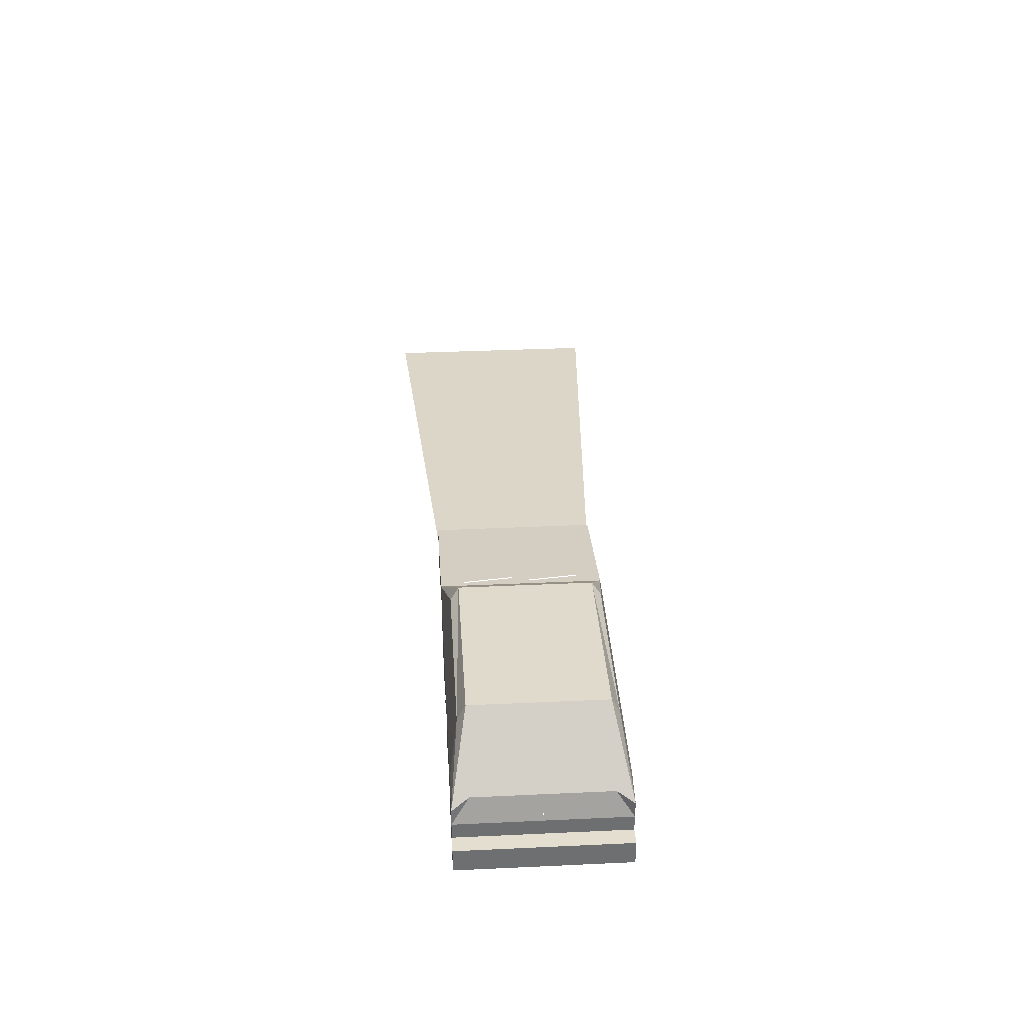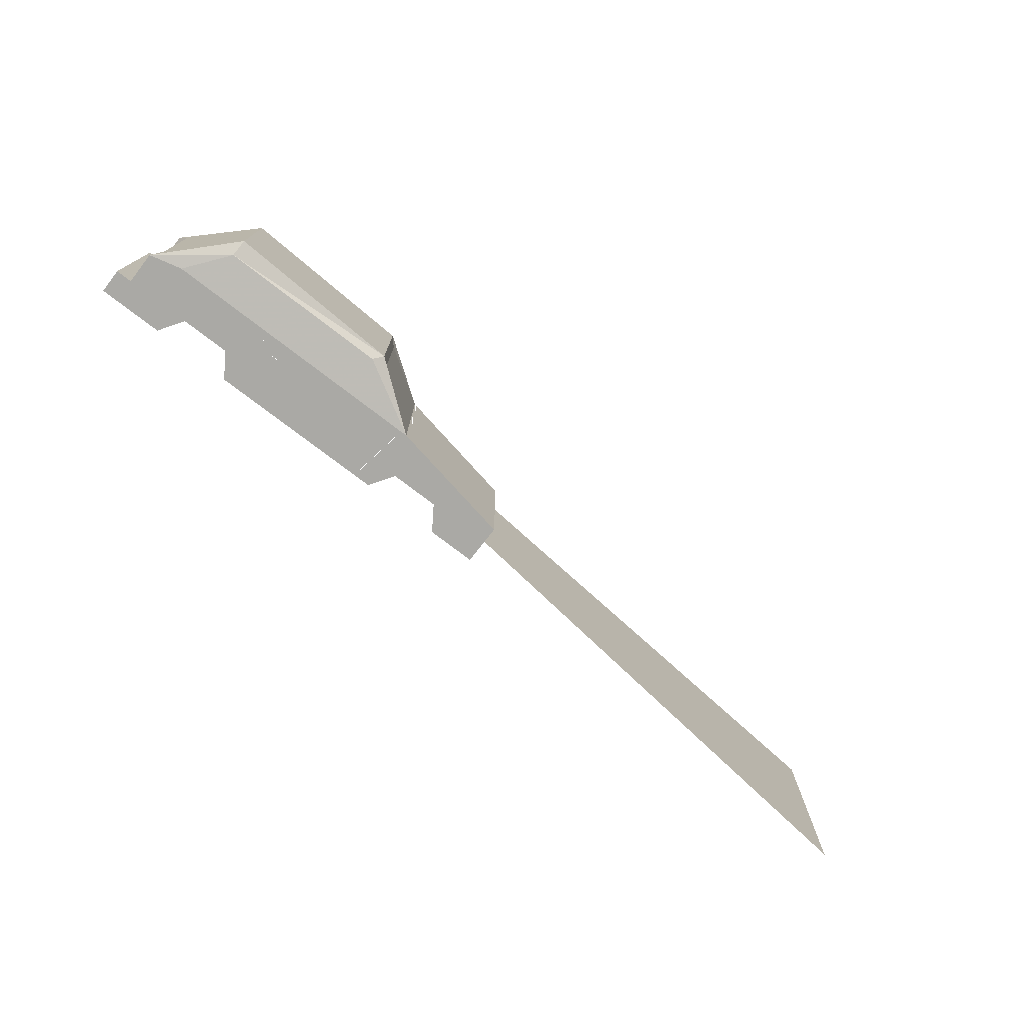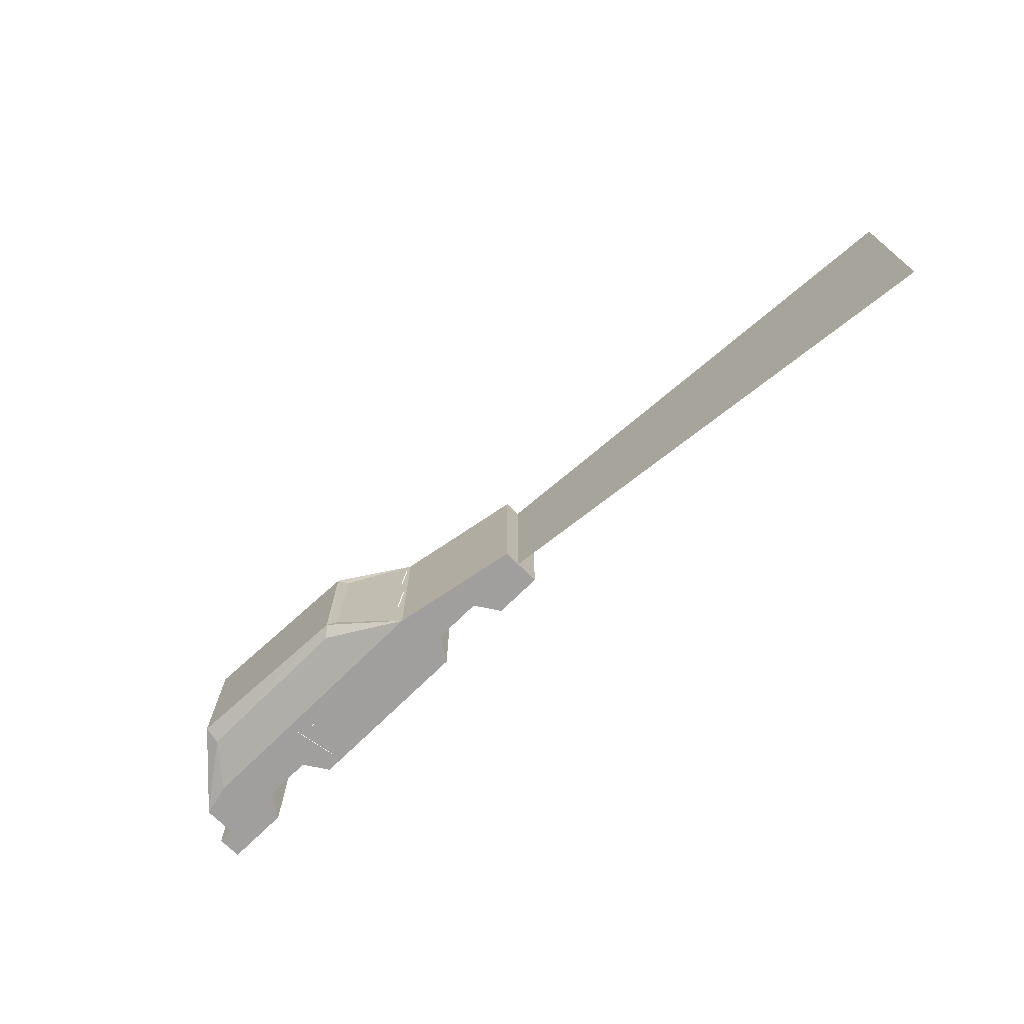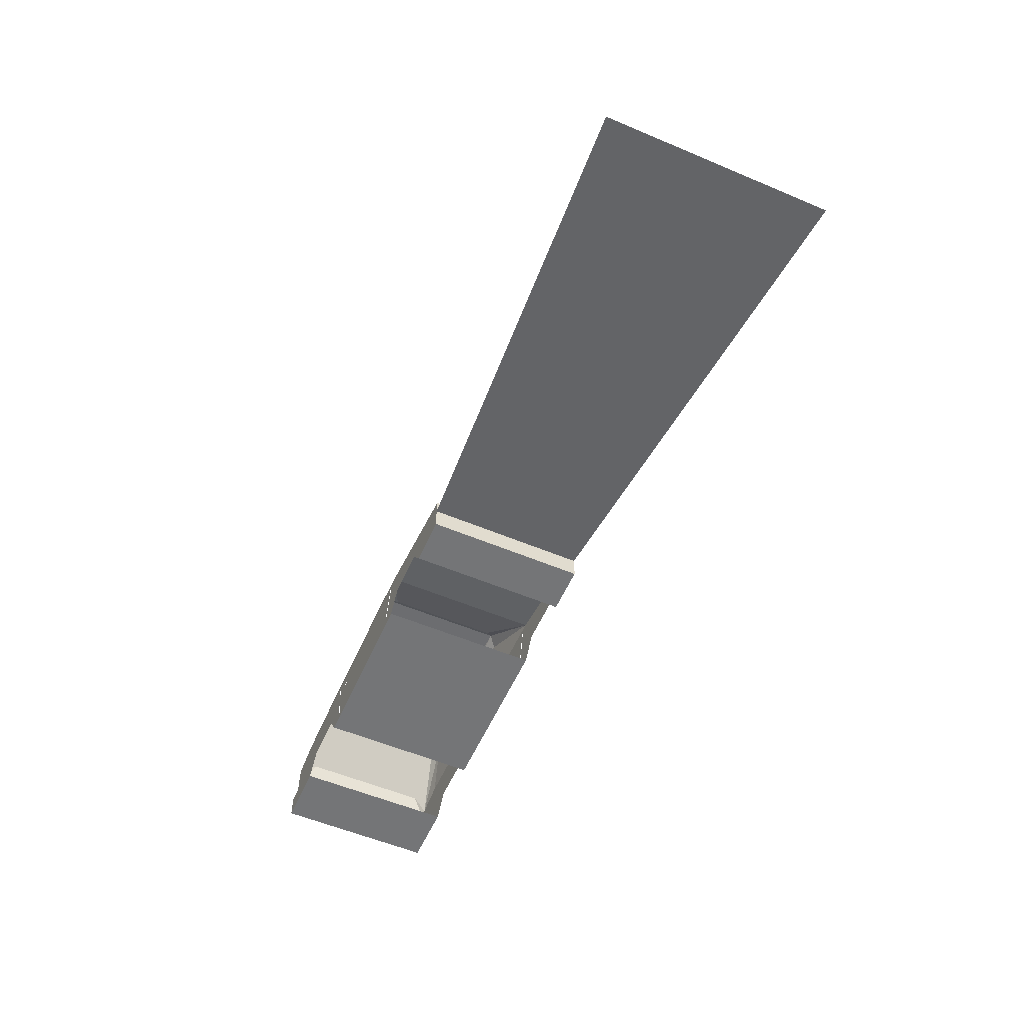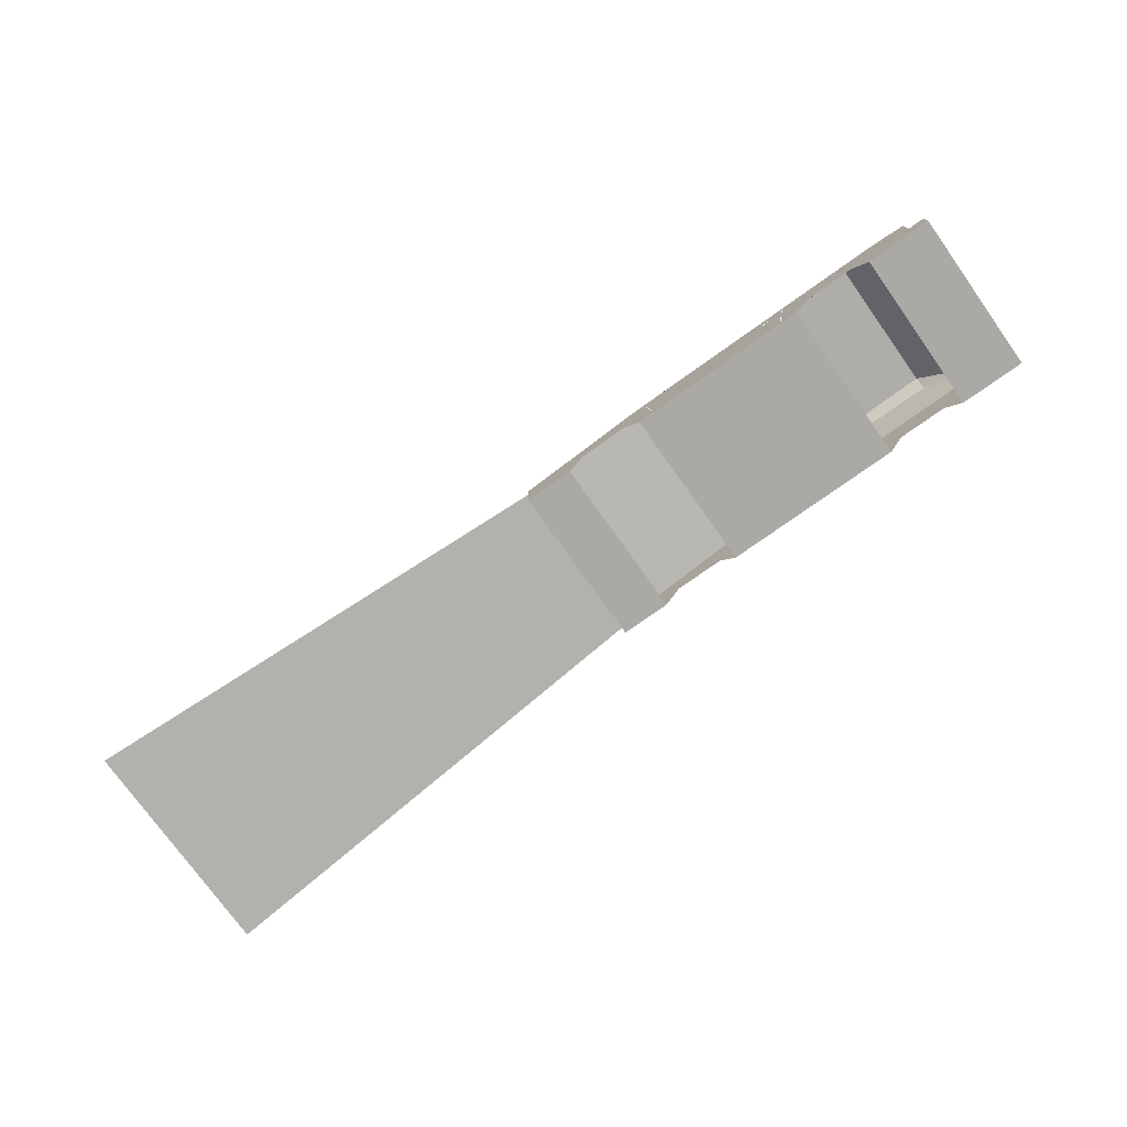
<metadata>
{"format":"obj","ext":"obj","renderer":"f3d","projection":"perspective","resolution":1024,"background":"white","views":[{"elev":35.7,"azim":-93.5,"up":"+Z"},{"elev":-75.3,"azim":-37.5,"up":"+Y"},{"elev":-71.4,"azim":44.8,"up":"+Y"},{"elev":-56.5,"azim":66.3,"up":"+Z"},{"elev":-75.5,"azim":-144.5,"up":"+Z"}]}
</metadata>
<code>
o objs1_47
v 0.048 0.004 0.048
v 0.048 -0.028 0.048
v 0.048 0.028 0.046
v 0.048 -0.004 0.046
v -0.112 0.04 0.012
v -0.088 0.04 0.012
v -0.08 0.04 0.012
v -0.072 0.04 0.024
v -0.048 0.04 0.024
v -0.04 0.04 0.012
v 0.048 0.04 0.012
v 0.056 0.04 0.024
v 0.08 0.04 0.024
v 0.088 0.04 0.012
v 0.112 0.04 0.012
v 0.112 0.04 0.024
v 0.112 0.04 0.032
v 0.048 0.04 0.044
v 0.016 0.032 0.068
v -0.072 0.032 0.072
v -0.104 0.04 0.04
v -0.104 0.04 0.032
v -0.104 0.04 0.024
v -0.112 0.04 0.024
v -0.088 0.04 0.024
v -0.096 0.04 0.024
v -0.096 0.04 0.032
v -0.088 0.04 0.044
v -0.072 0.036 0.064
v -0.04 0.036 0.064
v -0.04 0.04 0.044
v -0.032 0.04 0.044
v -0.032 0.036 0.064
v 0.012 0.036 0.064
v 0.04 0.04 0.044
v -0.036 0.04 0.04
v -0.032 0.04 0.016
v -0.028 0.04 0.036
v -0.024 0.04 0.036
v 0.044 0.04 0.04
v 0.04 0.04 0.016
v -0.112 -0.04 0.012
v -0.088 -0.04 0.012
v -0.08 -0.04 0.012
v -0.072 -0.04 0.024
v -0.048 -0.04 0.024
v -0.04 -0.04 0.012
v 0.048 -0.04 0.012
v 0.056 -0.04 0.024
v 0.08 -0.04 0.024
v 0.088 -0.04 0.012
v 0.112 -0.04 0.012
v 0.112 -0.04 0.024
v 0.112 -0.04 0.032
v 0.048 -0.04 0.044
v 0.016 -0.032 0.068
v -0.072 -0.032 0.072
v -0.104 -0.04 0.04
v -0.104 -0.04 0.032
v -0.104 -0.04 0.024
v -0.112 -0.04 0.024
v -0.088 -0.04 0.024
v -0.096 -0.04 0.024
v -0.096 -0.04 0.032
v -0.088 -0.04 0.044
v -0.072 -0.036 0.064
v -0.04 -0.036 0.064
v -0.04 -0.04 0.044
v -0.032 -0.04 0.044
v -0.032 -0.036 0.064
v 0.012 -0.036 0.064
v 0.04 -0.04 0.044
v -0.036 -0.04 0.04
v -0.032 -0.04 0.016
v -0.028 -0.04 0.036
v -0.024 -0.04 0.036
v 0.044 -0.04 0.04
v 0.04 -0.04 0.016
v 0.112 0.032 0.024
v 0.112 0.032 0.032
v 0.112 -0.032 0.032
v 0.112 -0.032 0.024
v 0.048 -0.032 0.044
v 0.02 -0.028 0.064
v 0.02 0.028 0.064
v 0.048 0.032 0.044
v -0.104 -0.012 0.024
v -0.104 0.012 0.024
v -0.104 0.012 0.032
v -0.104 -0.012 0.032
v -0.104 0 0.036
v -0.1 -0.032 0.044
v -0.076 -0.028 0.068
v -0.076 0.028 0.068
v -0.1 0.032 0.044
v -0.06 0.04 0.012
v 0.068 0.04 0.012
v -0.06 -0.04 0.012
v 0.068 -0.04 0.012
v -0.104 0 0.037
v 0.352 -0.056 0.001
v 0.352 0.056 0.001
l 3 1
l 4 2
l 36 37
l 38 39
l 40 41
l 73 74
l 75 76
l 77 78
l 91 100
f 23 26 27
f 27 22 23
f 60 63 64
f 64 59 60
f 23 22 89
f 89 88 23
f 60 59 90
f 90 87 60
f 5 6 25
f 25 24 5
f 6 7 8
f 8 25 6
f 25 26 27
f 25 8 28
f 28 27 25
f 22 27 28
f 28 21 22
f 21 28 29
f 29 20 21
f 29 34 19
f 19 20 29
f 8 9 31
f 31 28 8
f 31 32 33
f 33 30 31
f 9 10 32
f 32 31 9
f 10 11 35
f 35 32 10
f 34 35 18
f 18 19 34
f 11 12 18
f 18 35 11
f 12 13 18
f 13 16 17
f 17 18 13
f 13 14 15
f 15 16 13
f 42 43 62
f 62 61 42
f 43 44 45
f 45 62 43
f 62 63 64
f 62 45 65
f 65 64 62
f 59 64 65
f 65 58 59
f 58 65 66
f 66 57 58
f 66 71 56
f 56 57 66
f 45 46 68
f 68 65 45
f 68 69 70
f 70 67 68
f 46 47 69
f 69 68 46
f 47 48 72
f 72 69 47
f 71 72 55
f 55 56 71
f 48 49 55
f 55 72 48
f 49 50 55
f 50 53 54
f 54 55 50
f 50 51 52
f 52 53 50
f 15 16 53
f 53 52 15
f 82 79 80
f 80 81 82
f 16 17 80
f 80 79 16
f 53 54 81
f 81 82 53
f 17 18 86
f 86 80 17
f 54 55 83
f 83 81 54
f 81 80 86
f 86 83 81
f 18 19 85
f 85 86 18
f 55 56 84
f 84 83 55
f 19 56 84
f 84 85 19
f 5 24 61
f 61 42 5
f 24 23 60
f 60 61 24
f 87 88 89
f 89 90 87
f 22 21 95
f 95 89 22
f 59 58 92
f 92 90 59
f 89 95 92
f 92 90 89
f 21 20 94
f 94 95 21
f 58 57 93
f 93 92 58
f 20 57 93
f 93 94 20
f 20 19 56
f 56 57 20
f 32 33 34
f 34 35 32
f 28 29 30
f 30 31 28
f 69 70 71
f 71 72 69
f 65 66 67
f 67 68 65
f 92 93 94
f 94 95 92
f 83 84 85
f 85 86 83
f 5 7 44
f 44 42 5
f 10 11 48
f 48 47 10
f 14 15 52
f 52 51 14
f 16 53 101
f 101 102 16

</code>
